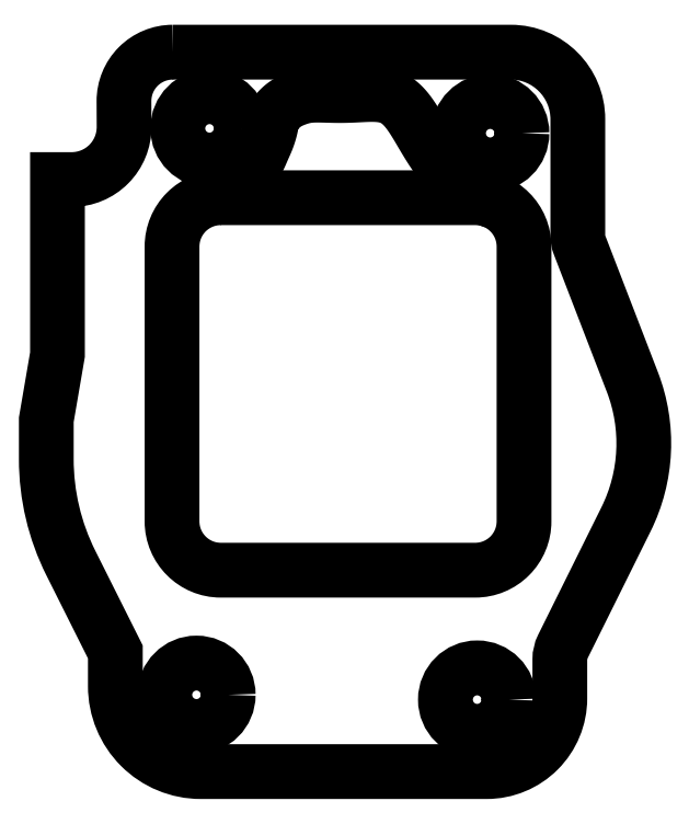
<metadata>
{"format":"dxf","ext":"dxf","renderer":"ezdxf+matplotlib","layout":"modelspace","background":"white","min_lineweight":24,"dpi":150}
</metadata>
<code>
0
SECTION
2
ENTITIES
0
CIRCLE
8
0
10
-1.684
20
3.222
30
0
40
0.13
210
0
220
0
230
1
0
CIRCLE
8
0
10
-1.738
20
0.9017
30
0
40
0.13
210
0
220
0
230
1
0
CIRCLE
8
0
10
-0.5876
20
0.882
30
0
40
0.13
210
0
220
0
230
1
0
CIRCLE
8
0
10
-0.5341
20
3.202
30
0
40
0.13
210
0
220
0
230
1
0
LWPOLYLINE
8
0
90
8
70
1
43
0
10
-1.638
20
2.938
10
-0.5955
20
2.938
42
-0.4142
10
-0.3955
20
2.738
10
-0.3955
20
1.612
42
-0.4142
10
-0.5955
20
1.412
10
-1.638
20
1.412
42
-0.4142
10
-1.838
20
1.612
10
-1.838
20
2.738
42
-0.4142
0
SPLINE
8
0
70
4
71
5
72
96
73
90
74
0
42
1e-09
43
1e-10
44
1e-10
40
0
40
0
40
0
40
0
40
0
40
0
40
0.01176
40
0.02353
40
0.03529
40
0.04706
40
0.05882
40
0.07059
40
0.08235
40
0.09412
40
0.1059
40
0.1176
40
0.1294
40
0.1412
40
0.1529
40
0.1647
40
0.1765
40
0.1882
40
0.2
40
0.2118
40
0.2235
40
0.2353
40
0.2471
40
0.2588
40
0.2706
40
0.2824
40
0.2941
40
0.3059
40
0.3176
40
0.3294
40
0.3412
40
0.3529
40
0.3647
40
0.3765
40
0.3882
40
0.4
40
0.4118
40
0.4235
40
0.4353
40
0.4471
40
0.4588
40
0.4706
40
0.4824
40
0.4941
40
0.5059
40
0.5176
40
0.5294
40
0.5412
40
0.5529
40
0.5647
40
0.5765
40
0.5882
40
0.6
40
0.6118
40
0.6235
40
0.6353
40
0.6471
40
0.6588
40
0.6706
40
0.6824
40
0.6941
40
0.7059
40
0.7176
40
0.7294
40
0.7412
40
0.7529
40
0.7647
40
0.7765
40
0.7882
40
0.8
40
0.8118
40
0.8235
40
0.8353
40
0.8471
40
0.8588
40
0.8706
40
0.8824
40
0.8941
40
0.9059
40
0.9176
40
0.9294
40
0.9412
40
0.9529
40
0.9647
40
0.9765
40
0.9882
40
1
40
1
40
1
40
1
40
1
40
1
41
1
41
1
41
1
41
1
41
1
41
1
41
1
41
1
41
1
41
1
41
1
41
1
41
1
41
1
41
1
41
1
41
1
41
1
41
1
41
1
41
1
41
1
41
1
41
1
41
1
41
1
41
1
41
1
41
1
41
1
41
1
41
1
41
1
41
1
41
1
41
1
41
1
41
1
41
1
41
1
41
1
41
1
41
1
41
1
41
1
41
1
41
1
41
1
41
1
41
1
41
1
41
1
41
1
41
1
41
1
41
1
41
1
41
1
41
1
41
1
41
1
41
1
41
1
41
1
41
1
41
1
41
1
41
1
41
1
41
1
41
1
41
1
41
1
41
1
41
1
41
1
41
1
41
1
41
1
41
1
41
1
41
1
41
1
41
1
41
1
41
1
41
1
41
1
41
1
41
1
10
-1.673
20
2.935
30
0
10
-1.67
20
2.936
30
0
10
-1.664
20
2.938
30
0
10
-1.656
20
2.942
30
0
10
-1.646
20
2.947
30
0
10
-1.633
20
2.954
30
0
10
-1.622
20
2.96
30
0
10
-1.611
20
2.967
30
0
10
-1.601
20
2.974
30
0
10
-1.591
20
2.981
30
0
10
-1.581
20
2.988
30
0
10
-1.571
20
2.996
30
0
10
-1.561
20
3.003
30
0
10
-1.551
20
3.011
30
0
10
-1.542
20
3.019
30
0
10
-1.533
20
3.027
30
0
10
-1.525
20
3.035
30
0
10
-1.517
20
3.044
30
0
10
-1.51
20
3.053
30
0
10
-1.503
20
3.063
30
0
10
-1.496
20
3.075
30
0
10
-1.489
20
3.087
30
0
10
-1.483
20
3.099
30
0
10
-1.477
20
3.111
30
0
10
-1.472
20
3.122
30
0
10
-1.468
20
3.133
30
0
10
-1.463
20
3.143
30
0
10
-1.459
20
3.153
30
0
10
-1.454
20
3.163
30
0
10
-1.45
20
3.174
30
0
10
-1.445
20
3.188
30
0
10
-1.44
20
3.203
30
0
10
-1.435
20
3.218
30
0
10
-1.432
20
3.232
30
0
10
-1.43
20
3.243
30
0
10
-1.43
20
3.25
30
0
10
-1.429
20
3.256
30
0
10
-1.427
20
3.262
30
0
10
-1.422
20
3.27
30
0
10
-1.415
20
3.282
30
0
10
-1.404
20
3.294
30
0
10
-1.392
20
3.307
30
0
10
-1.38
20
3.317
30
0
10
-1.367
20
3.326
30
0
10
-1.354
20
3.333
30
0
10
-1.342
20
3.338
30
0
10
-1.33
20
3.343
30
0
10
-1.318
20
3.347
30
0
10
-1.305
20
3.351
30
0
10
-1.292
20
3.354
30
0
10
-1.276
20
3.357
30
0
10
-1.259
20
3.358
30
0
10
-1.24
20
3.358
30
0
10
-1.219
20
3.358
30
0
10
-1.197
20
3.357
30
0
10
-1.173
20
3.356
30
0
10
-1.148
20
3.356
30
0
10
-1.122
20
3.356
30
0
10
-1.097
20
3.357
30
0
10
-1.071
20
3.359
30
0
10
-1.047
20
3.36
30
0
10
-1.023
20
3.361
30
0
10
-1
20
3.361
30
0
10
-0.9788
20
3.359
30
0
10
-0.9587
20
3.355
30
0
10
-0.9399
20
3.348
30
0
10
-0.9224
20
3.339
30
0
10
-0.9061
20
3.328
30
0
10
-0.8907
20
3.314
30
0
10
-0.8761
20
3.297
30
0
10
-0.8619
20
3.278
30
0
10
-0.848
20
3.257
30
0
10
-0.8342
20
3.235
30
0
10
-0.8201
20
3.211
30
0
10
-0.8057
20
3.187
30
0
10
-0.7906
20
3.161
30
0
10
-0.7748
20
3.136
30
0
10
-0.7581
20
3.111
30
0
10
-0.7402
20
3.086
30
0
10
-0.7212
20
3.063
30
0
10
-0.7008
20
3.04
30
0
10
-0.6791
20
3.019
30
0
10
-0.656
20
2.999
30
0
10
-0.6313
20
2.98
30
0
10
-0.6052
20
2.963
30
0
10
-0.5776
20
2.948
30
0
10
-0.5544
20
2.937
30
0
10
-0.5362
20
2.929
30
0
10
-0.5238
20
2.924
30
0
10
-0.5175
20
2.922
30
0
0
LWPOLYLINE
8
0
90
22
70
1
43
0
10
-1.835
20
3.534
10
-0.4501
20
3.534
42
-0.4142
10
-0.1751
20
3.259
10
-0.1751
20
2.781
42
0.09232
10
-0.1684
20
2.745
10
0.04824
20
2.183
42
-0.2102
10
0.02219
20
1.62
10
-0.2362
20
1.1
42
0.1157
10
-0.2487
20
1.046
10
-0.2487
20
0.8872
42
-0.4142
10
-0.5487
20
0.5872
10
-1.72
20
0.5872
42
-0.4142
10
-2.07
20
0.9372
10
-2.07
20
1.077
10
-2.252
20
1.441
42
-0.1166
10
-2.353
20
1.867
10
-2.353
20
2.028
10
-2.307
20
2.295
10
-2.307
20
3.012
10
-2.249
20
3.012
42
0.4155
10
-2.034
20
3.228
10
-2.035
20
3.333
42
-0.4155
0
ENDSEC
0
EOF

</code>
